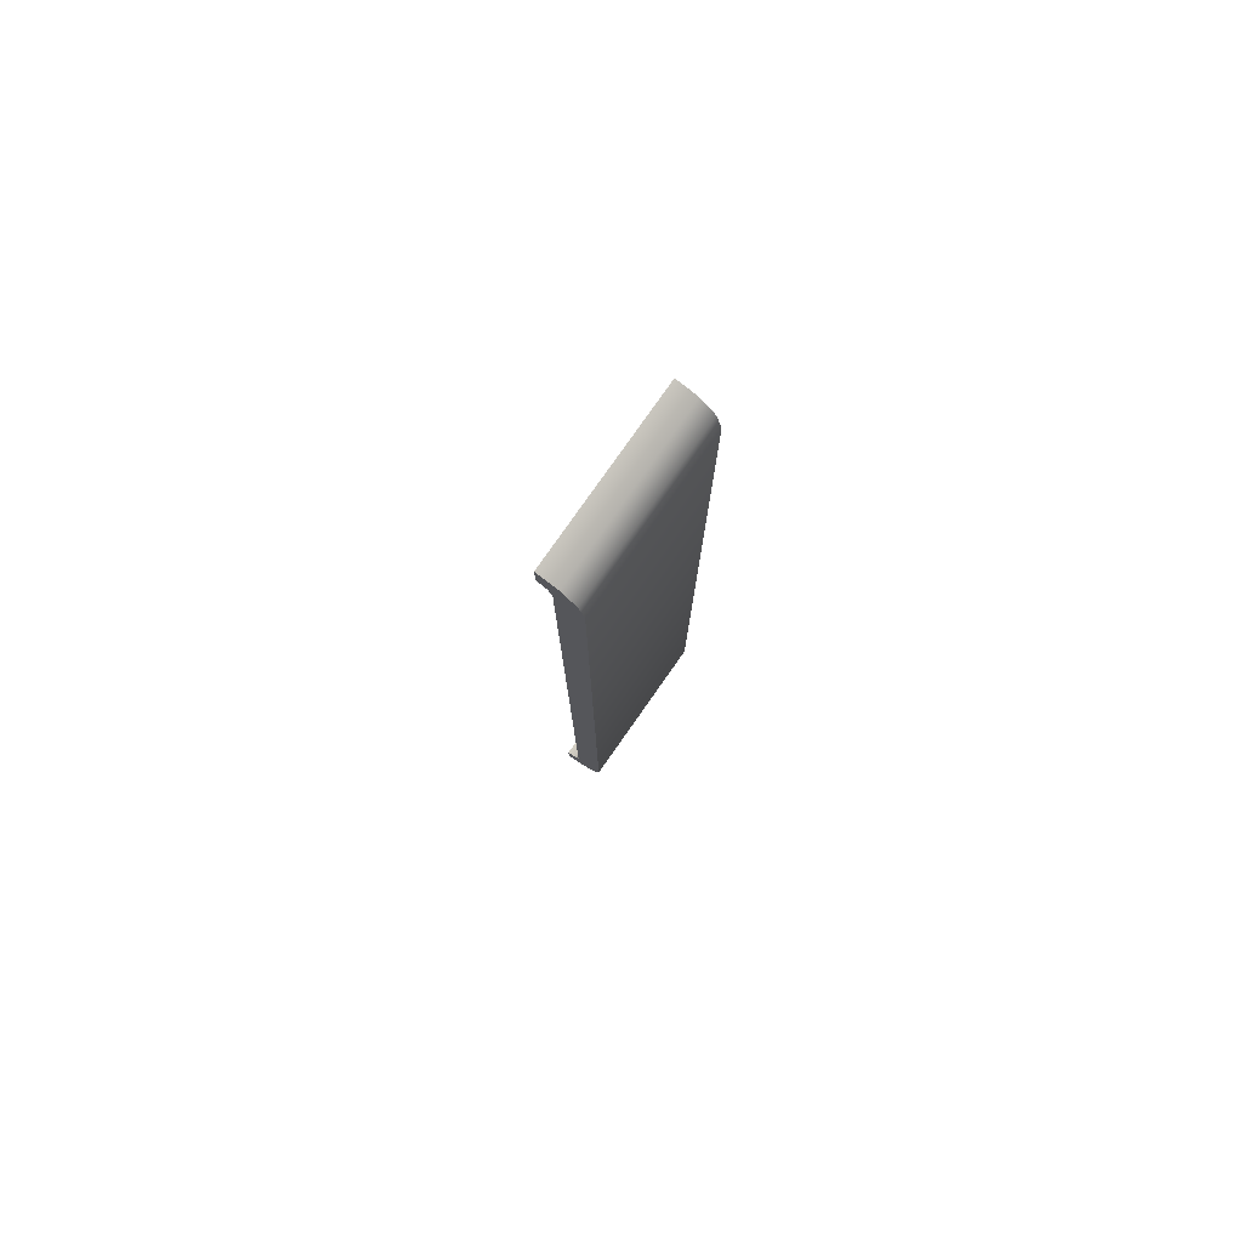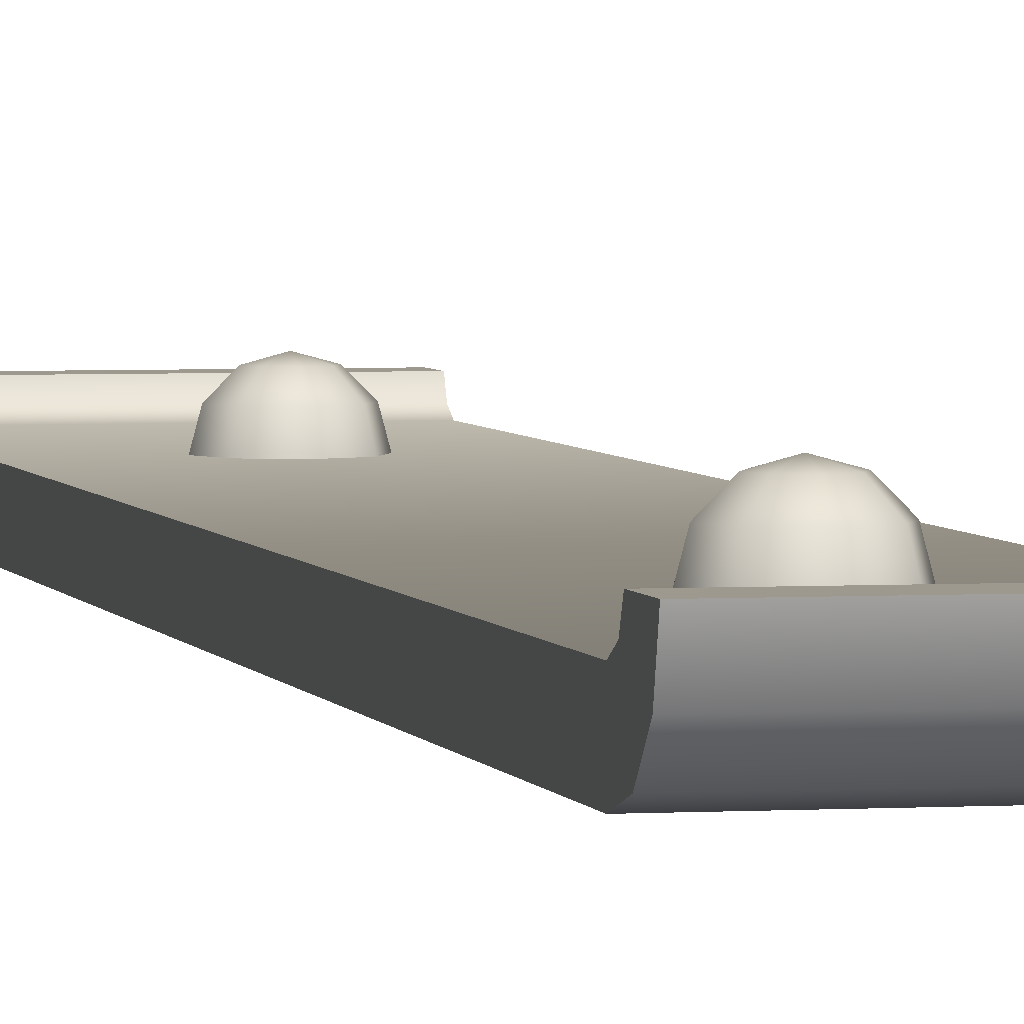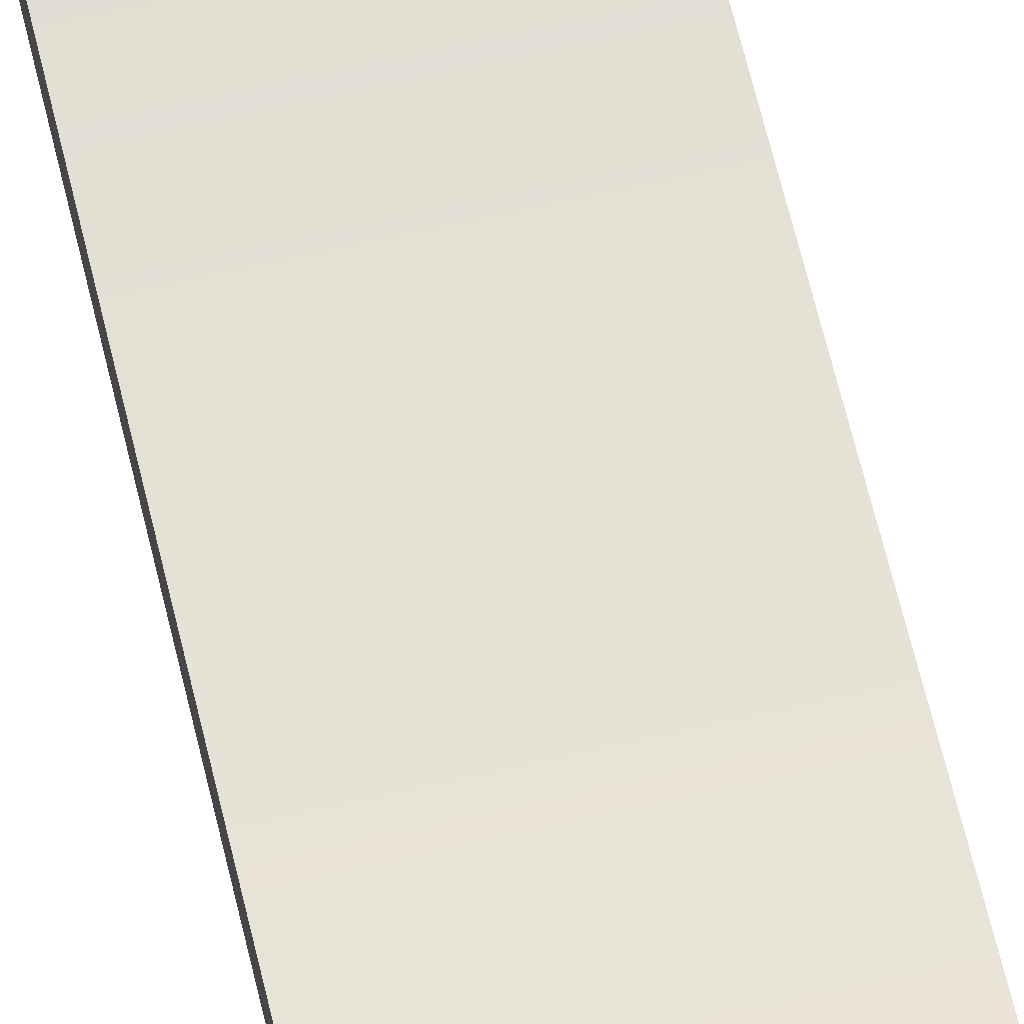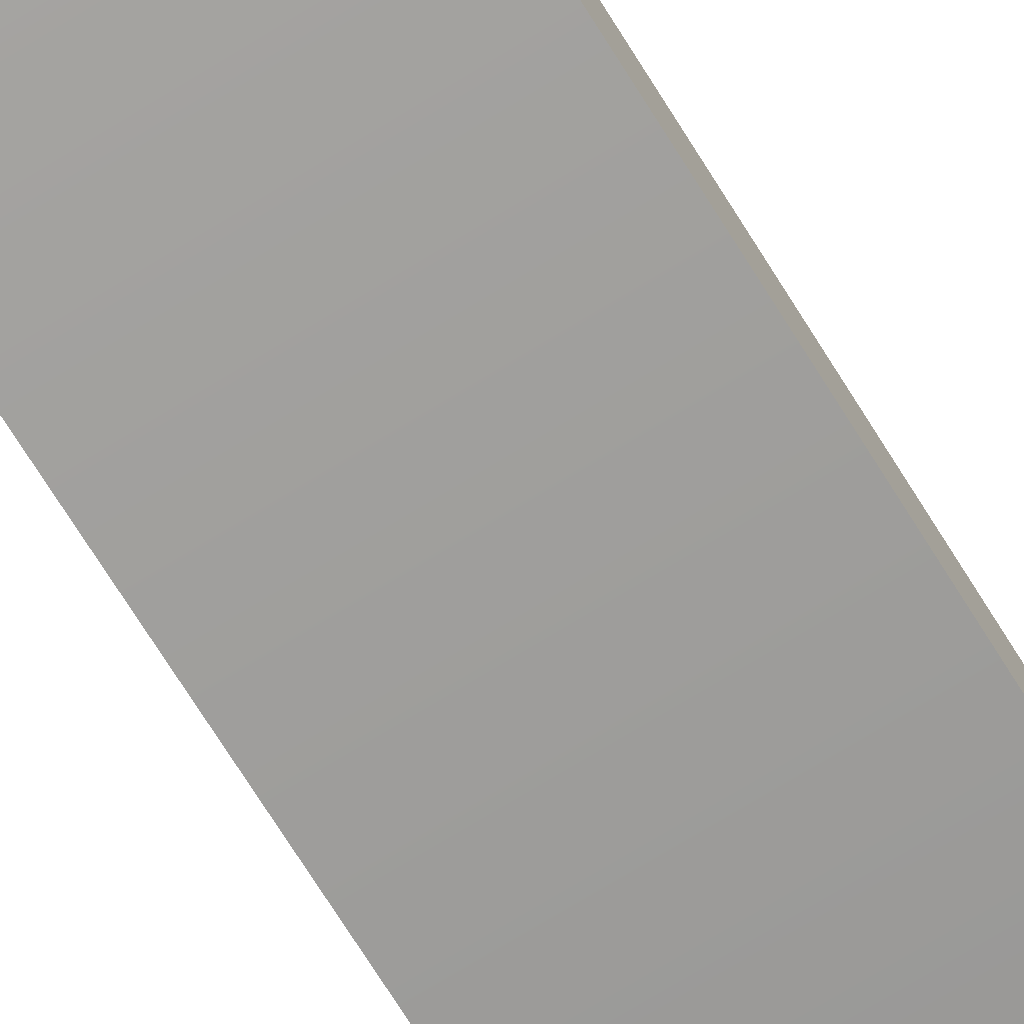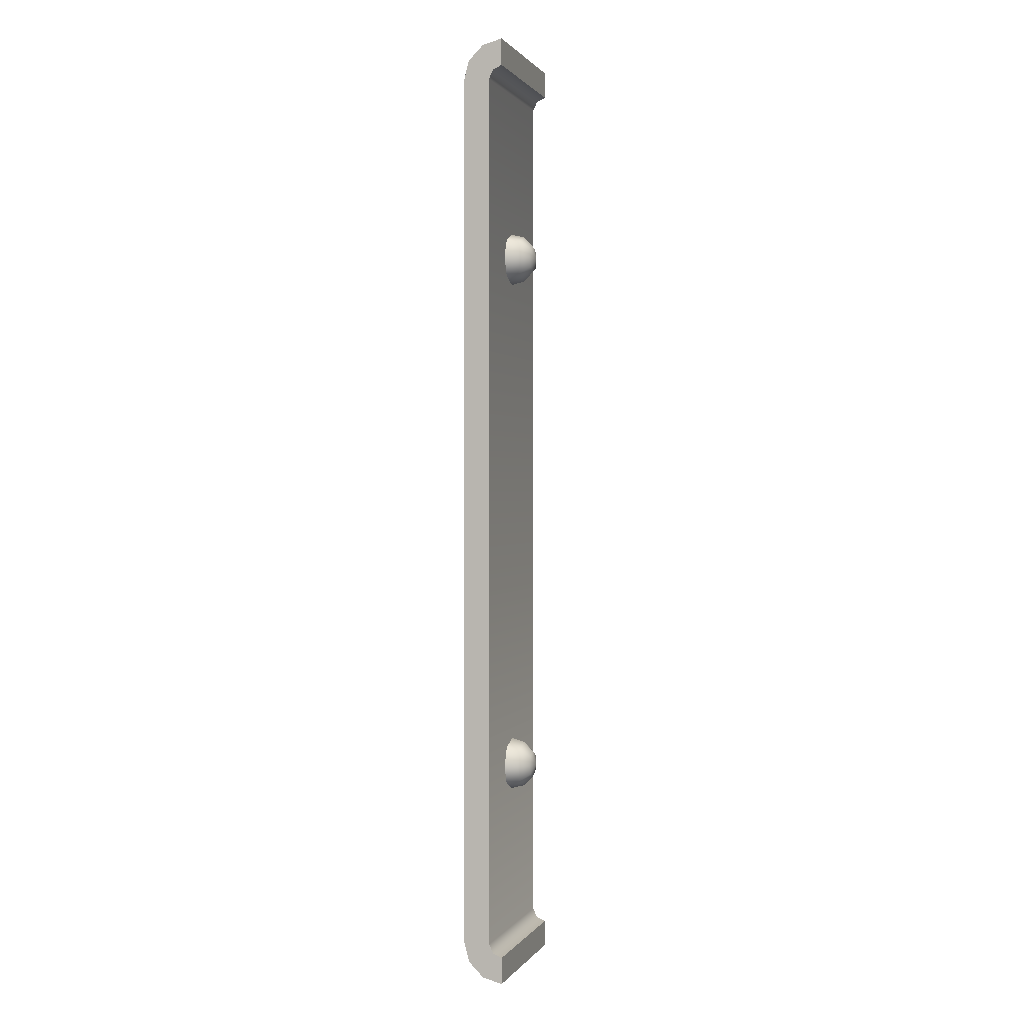
<metadata>
{"format":"obj","ext":"obj","renderer":"f3d","projection":"perspective","resolution":1024,"background":"white","views":[{"elev":79.3,"azim":-54.9,"up":"+Z"},{"elev":3.3,"azim":167.6,"up":"+Y"},{"elev":64.3,"azim":166.7,"up":"+Y"},{"elev":-71.0,"azim":31.8,"up":"+Y"},{"elev":0.9,"azim":107.0,"up":"+Z"}]}
</metadata>
<code>
o mesh1
v 0.0125 0.02165 -0.25
v 0.008839 0.02165 -0.2412
v -1.388e-17 0.02165 -0.2375
v -0.008839 0.02165 -0.2412
v -0.0125 0.02165 -0.25
v -0.008839 0.02165 -0.2588
v 6.939e-18 0.02165 -0.2625
v 0.008839 0.02165 -0.2588
v 0.02165 0.0125 -0.25
v 0.01531 0.0125 -0.2347
v -2.082e-17 0.0125 -0.2283
v -0.01531 0.0125 -0.2347
v -0.02165 0.0125 -0.25
v -0.01531 0.0125 -0.2653
v 1.388e-17 0.0125 -0.2717
v 0.01531 0.0125 -0.2653
v 0.025 -5.551e-17 -0.25
v 0.01768 -5.551e-17 -0.2323
v -2.429e-17 -5.551e-17 -0.225
v -0.01768 -5.551e-17 -0.2323
v -0.025 -5.551e-17 -0.25
v -0.01768 -5.551e-17 -0.2677
v 1.735e-17 -5.551e-17 -0.275
v 0.01768 -5.551e-17 -0.2677
v 0 0.025 -0.25
v -0.0125 0.02165 0.25
v -0.008839 0.02165 0.2412
v 1.388e-17 0.02165 0.2375
v 0.008839 0.02165 0.2412
v 0.0125 0.02165 0.25
v 0.008839 0.02165 0.2588
v -6.939e-18 0.02165 0.2625
v -0.008839 0.02165 0.2588
v -0.02165 0.0125 0.25
v -0.01531 0.0125 0.2347
v 2.082e-17 0.0125 0.2283
v 0.01531 0.0125 0.2347
v 0.02165 0.0125 0.25
v 0.01531 0.0125 0.2653
v -1.388e-17 0.0125 0.2717
v -0.01531 0.0125 0.2653
v -0.025 -5.551e-17 0.25
v -0.01768 -5.551e-17 0.2323
v 2.429e-17 -5.551e-17 0.225
v 0.01768 -5.551e-17 0.2323
v 0.025 -5.551e-17 0.25
v 0.01768 -5.551e-17 0.2677
v -1.735e-17 -5.551e-17 0.275
v -0.01768 -5.551e-17 0.2677
v 0 0.025 0.25
v -0.075 -0.025 0
v -0.075 -0.025 -0.4125
v 0.075 -0.025 -0.4125
v 0.075 -0.025 0
v -0.075 0 0
v 0.075 0 0
v 0.075 0 -0.4125
v -0.075 0 -0.4125
v -0.075 0.003962 -0.421
v 0.075 0.003962 -0.421
v 0.075 -0.01998 -0.4313
v -0.075 -0.01998 -0.4313
v 0.075 -0.00625 -0.445
v -0.075 -0.00625 -0.445
v -0.075 0.0125 -0.425
v 0.075 0.0125 -0.425
v 0.075 0.0125 -0.45
v -0.075 0.0125 -0.45
v -0.075 -0.025 0.4125
v 0.075 -0.025 0.4125
v 0.075 0 0.4125
v -0.075 0 0.4125
v -0.075 0.003962 0.421
v 0.075 0.003962 0.421
v 0.075 -0.01998 0.4313
v -0.075 -0.01998 0.4313
v 0.075 -0.00625 0.445
v -0.075 -0.00625 0.445
v -0.075 0.0125 0.425
v 0.075 0.0125 0.425
v 0.075 0.0125 0.45
v -0.075 0.0125 0.45
g mesh1_mesh1_auv
f 1 9 16 8
f 1 25 2
f 2 10 9 1
f 2 25 3
f 3 11 10 2
f 3 25 4
f 4 12 11 3
f 4 25 5
f 5 13 12 4
f 5 25 6
f 6 14 13 5
f 6 25 7
f 7 15 14 6
f 7 25 8
f 8 16 15 7
f 8 25 1
f 9 17 24 16
f 10 18 17 9
f 11 19 18 10
f 12 20 19 11
f 13 21 20 12
f 14 22 21 13
f 15 23 22 14
f 16 24 23 15
f 26 34 41 33
f 26 50 27
f 27 35 34 26
f 27 50 28
f 28 36 35 27
f 28 50 29
f 29 37 36 28
f 29 50 30
f 30 38 37 29
f 30 50 31
f 31 39 38 30
f 31 50 32
f 32 40 39 31
f 32 50 33
f 33 41 40 32
f 33 50 26
f 34 42 49 41
f 35 43 42 34
f 36 44 43 35
f 37 45 44 36
f 38 46 45 37
f 39 47 46 38
f 40 48 47 39
f 41 49 48 40
f 66 67 68 65
f 79 82 81 80
f 52 62 61 53
f 53 54 51 52
f 54 70 69 51
f 55 72 71 56
f 56 57 58 55
f 57 60 59 58
f 60 66 65 59
f 62 64 63 61
f 64 68 67 63
f 70 75 76 69
f 72 73 74 71
f 73 79 80 74
f 75 77 78 76
f 77 81 82 78
f 51 55 58 52
f 51 69 72 55
f 53 57 56 54
f 53 61 60 57
f 56 71 70 54
f 58 59 62 52
f 59 64 62
f 59 65 68 64
f 61 63 60
f 63 67 66 60
f 69 76 73 72
f 71 74 75 70
f 74 77 75
f 74 80 81 77
f 76 78 73
f 78 82 79 73

</code>
